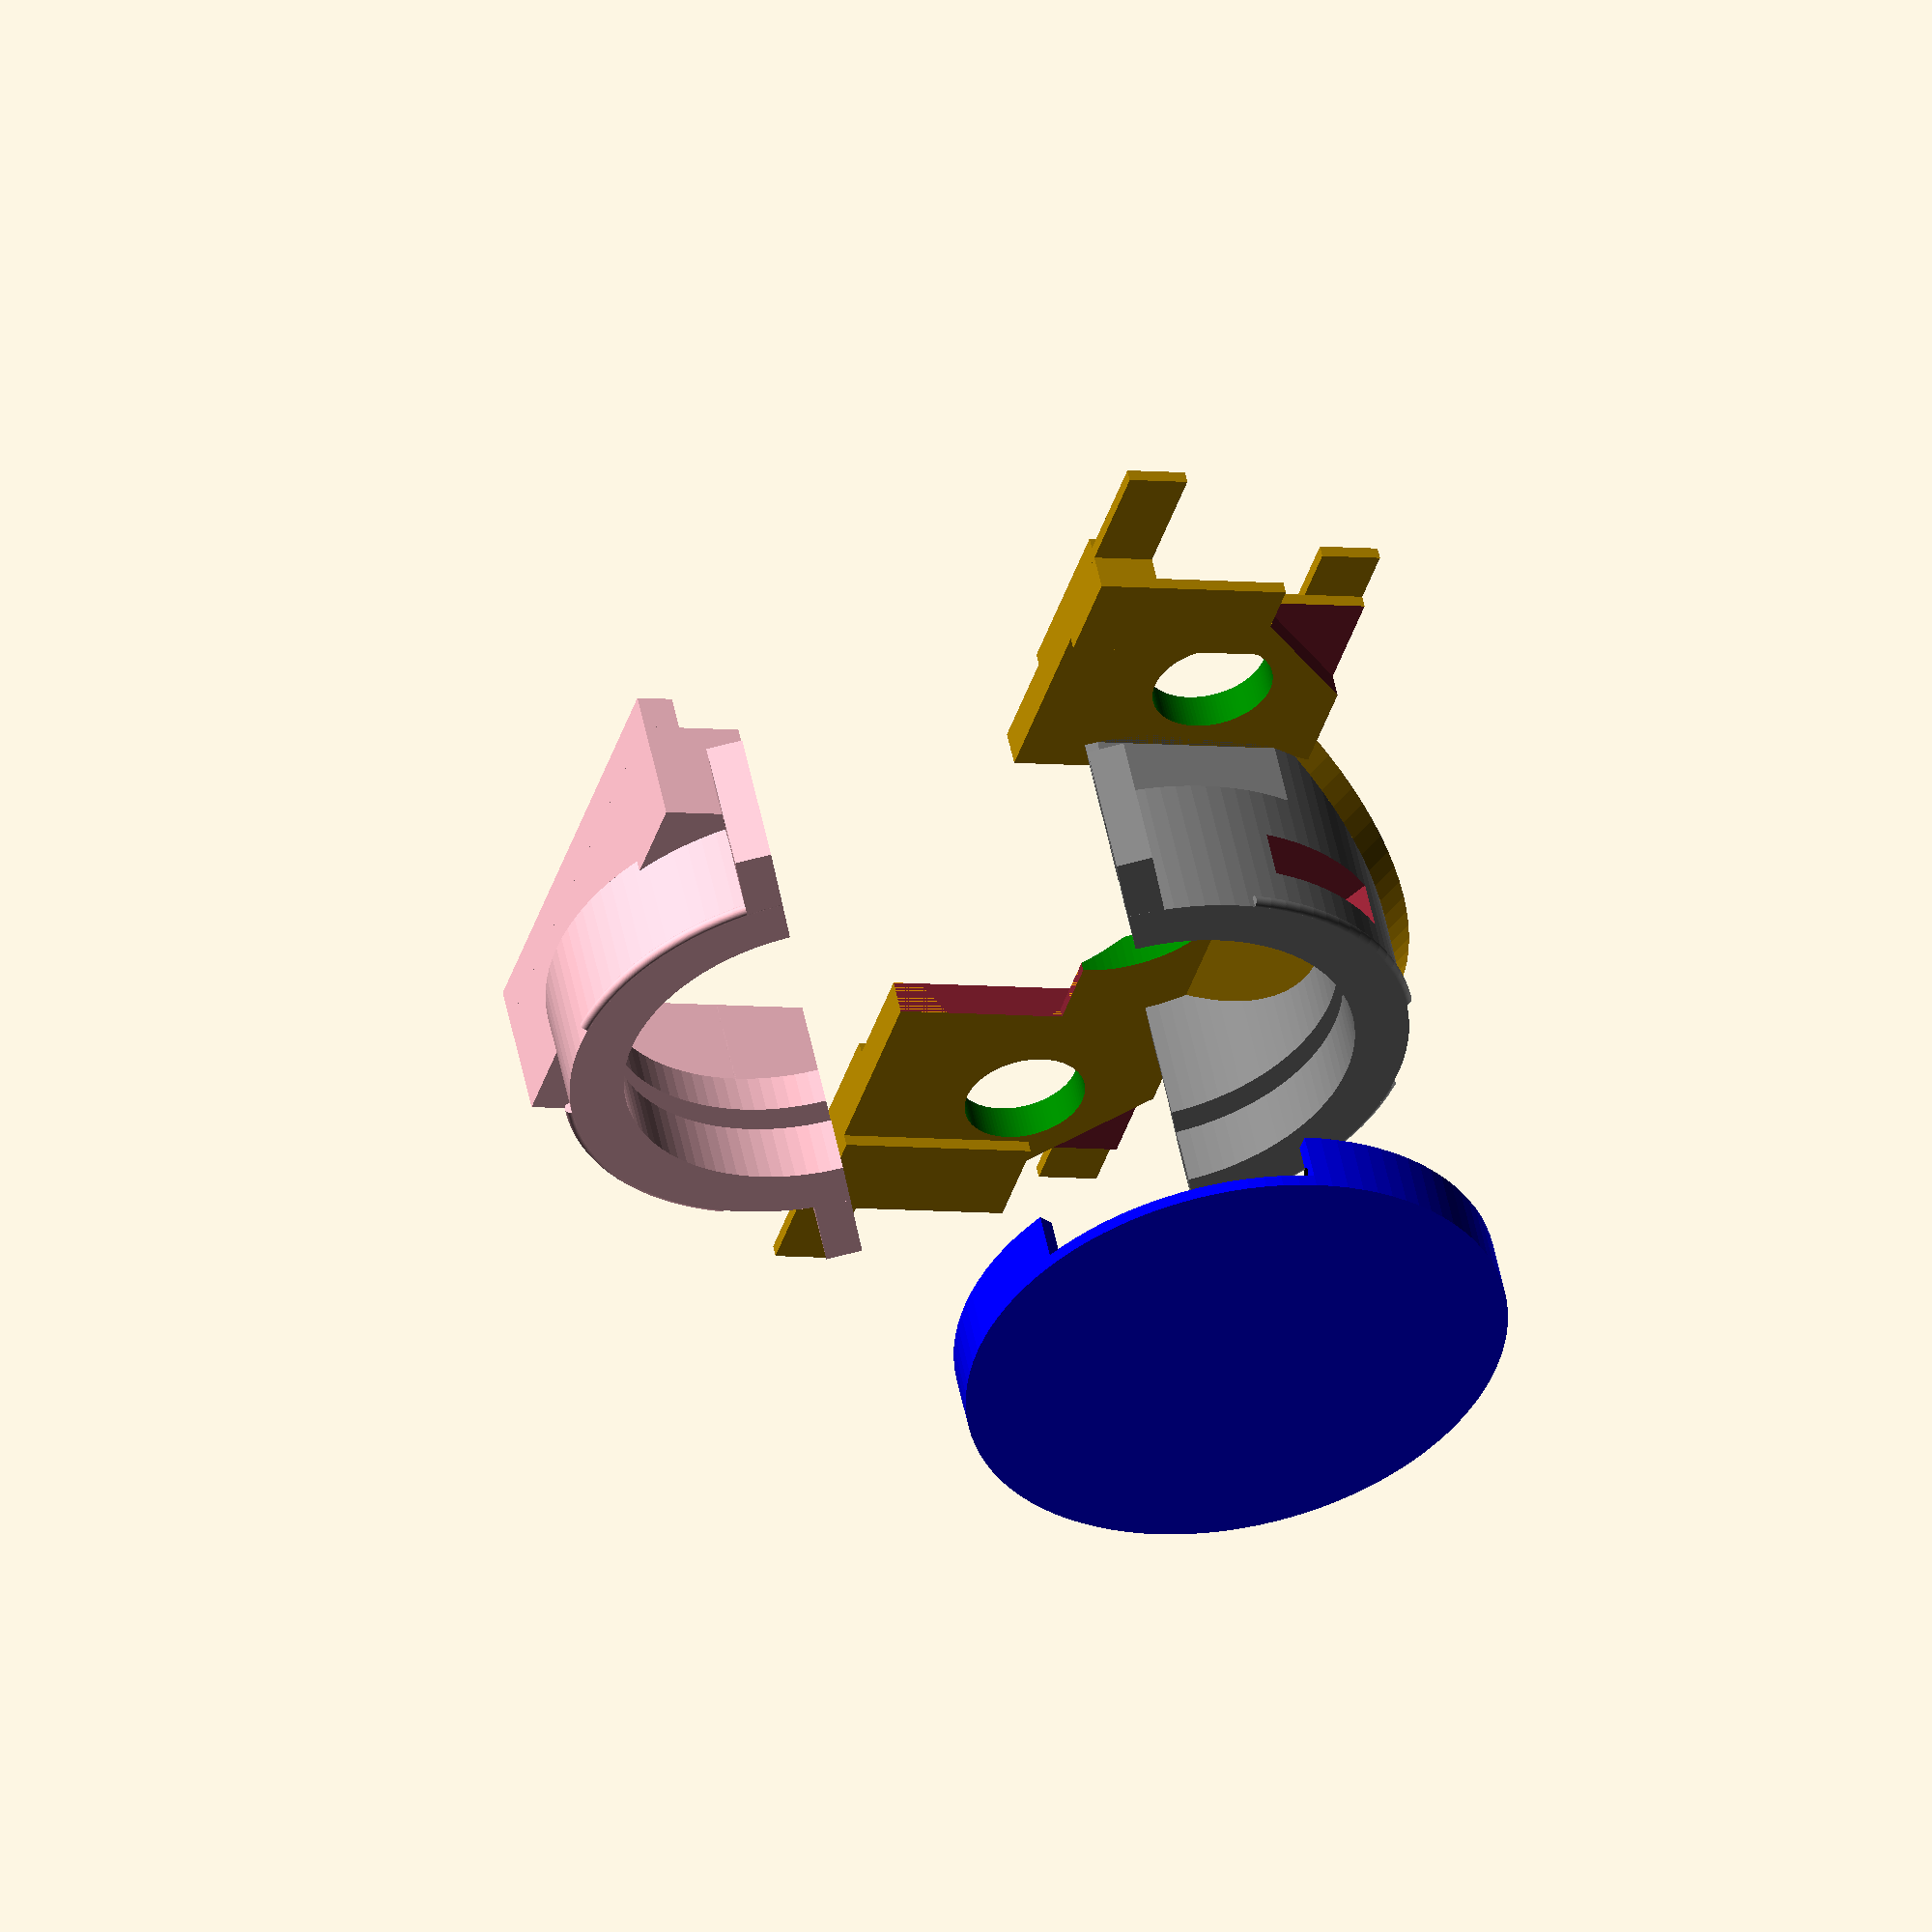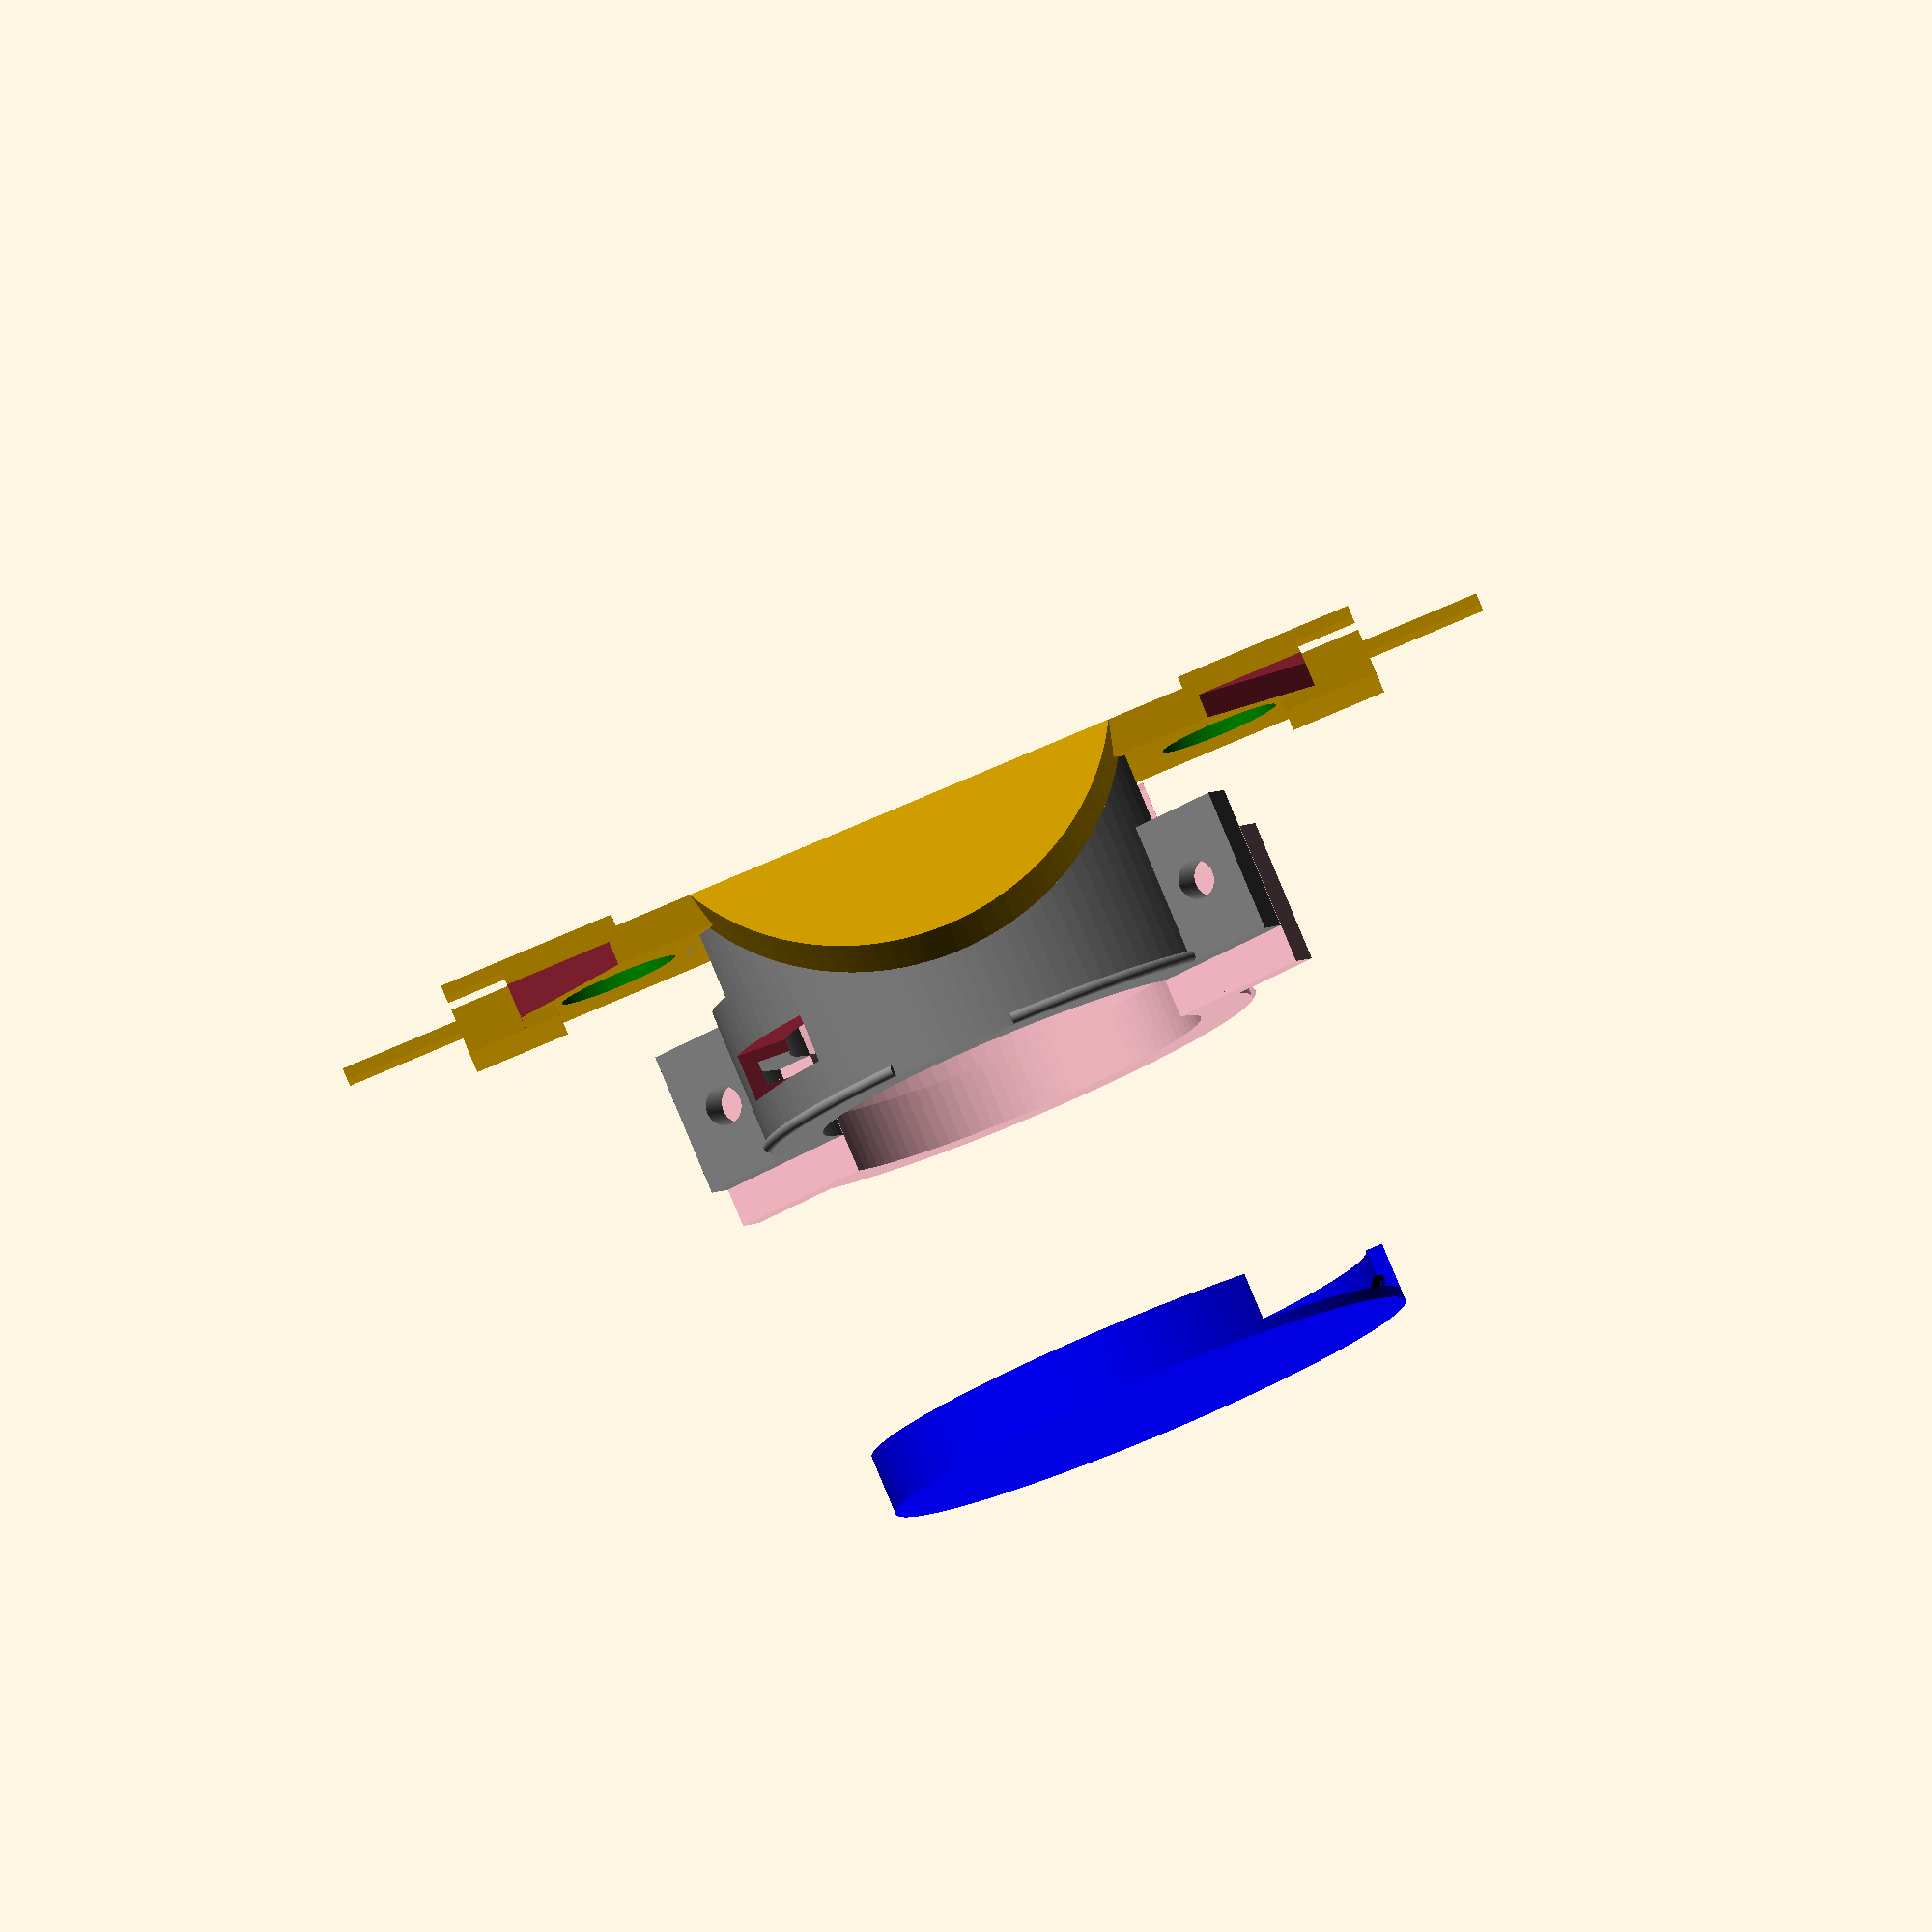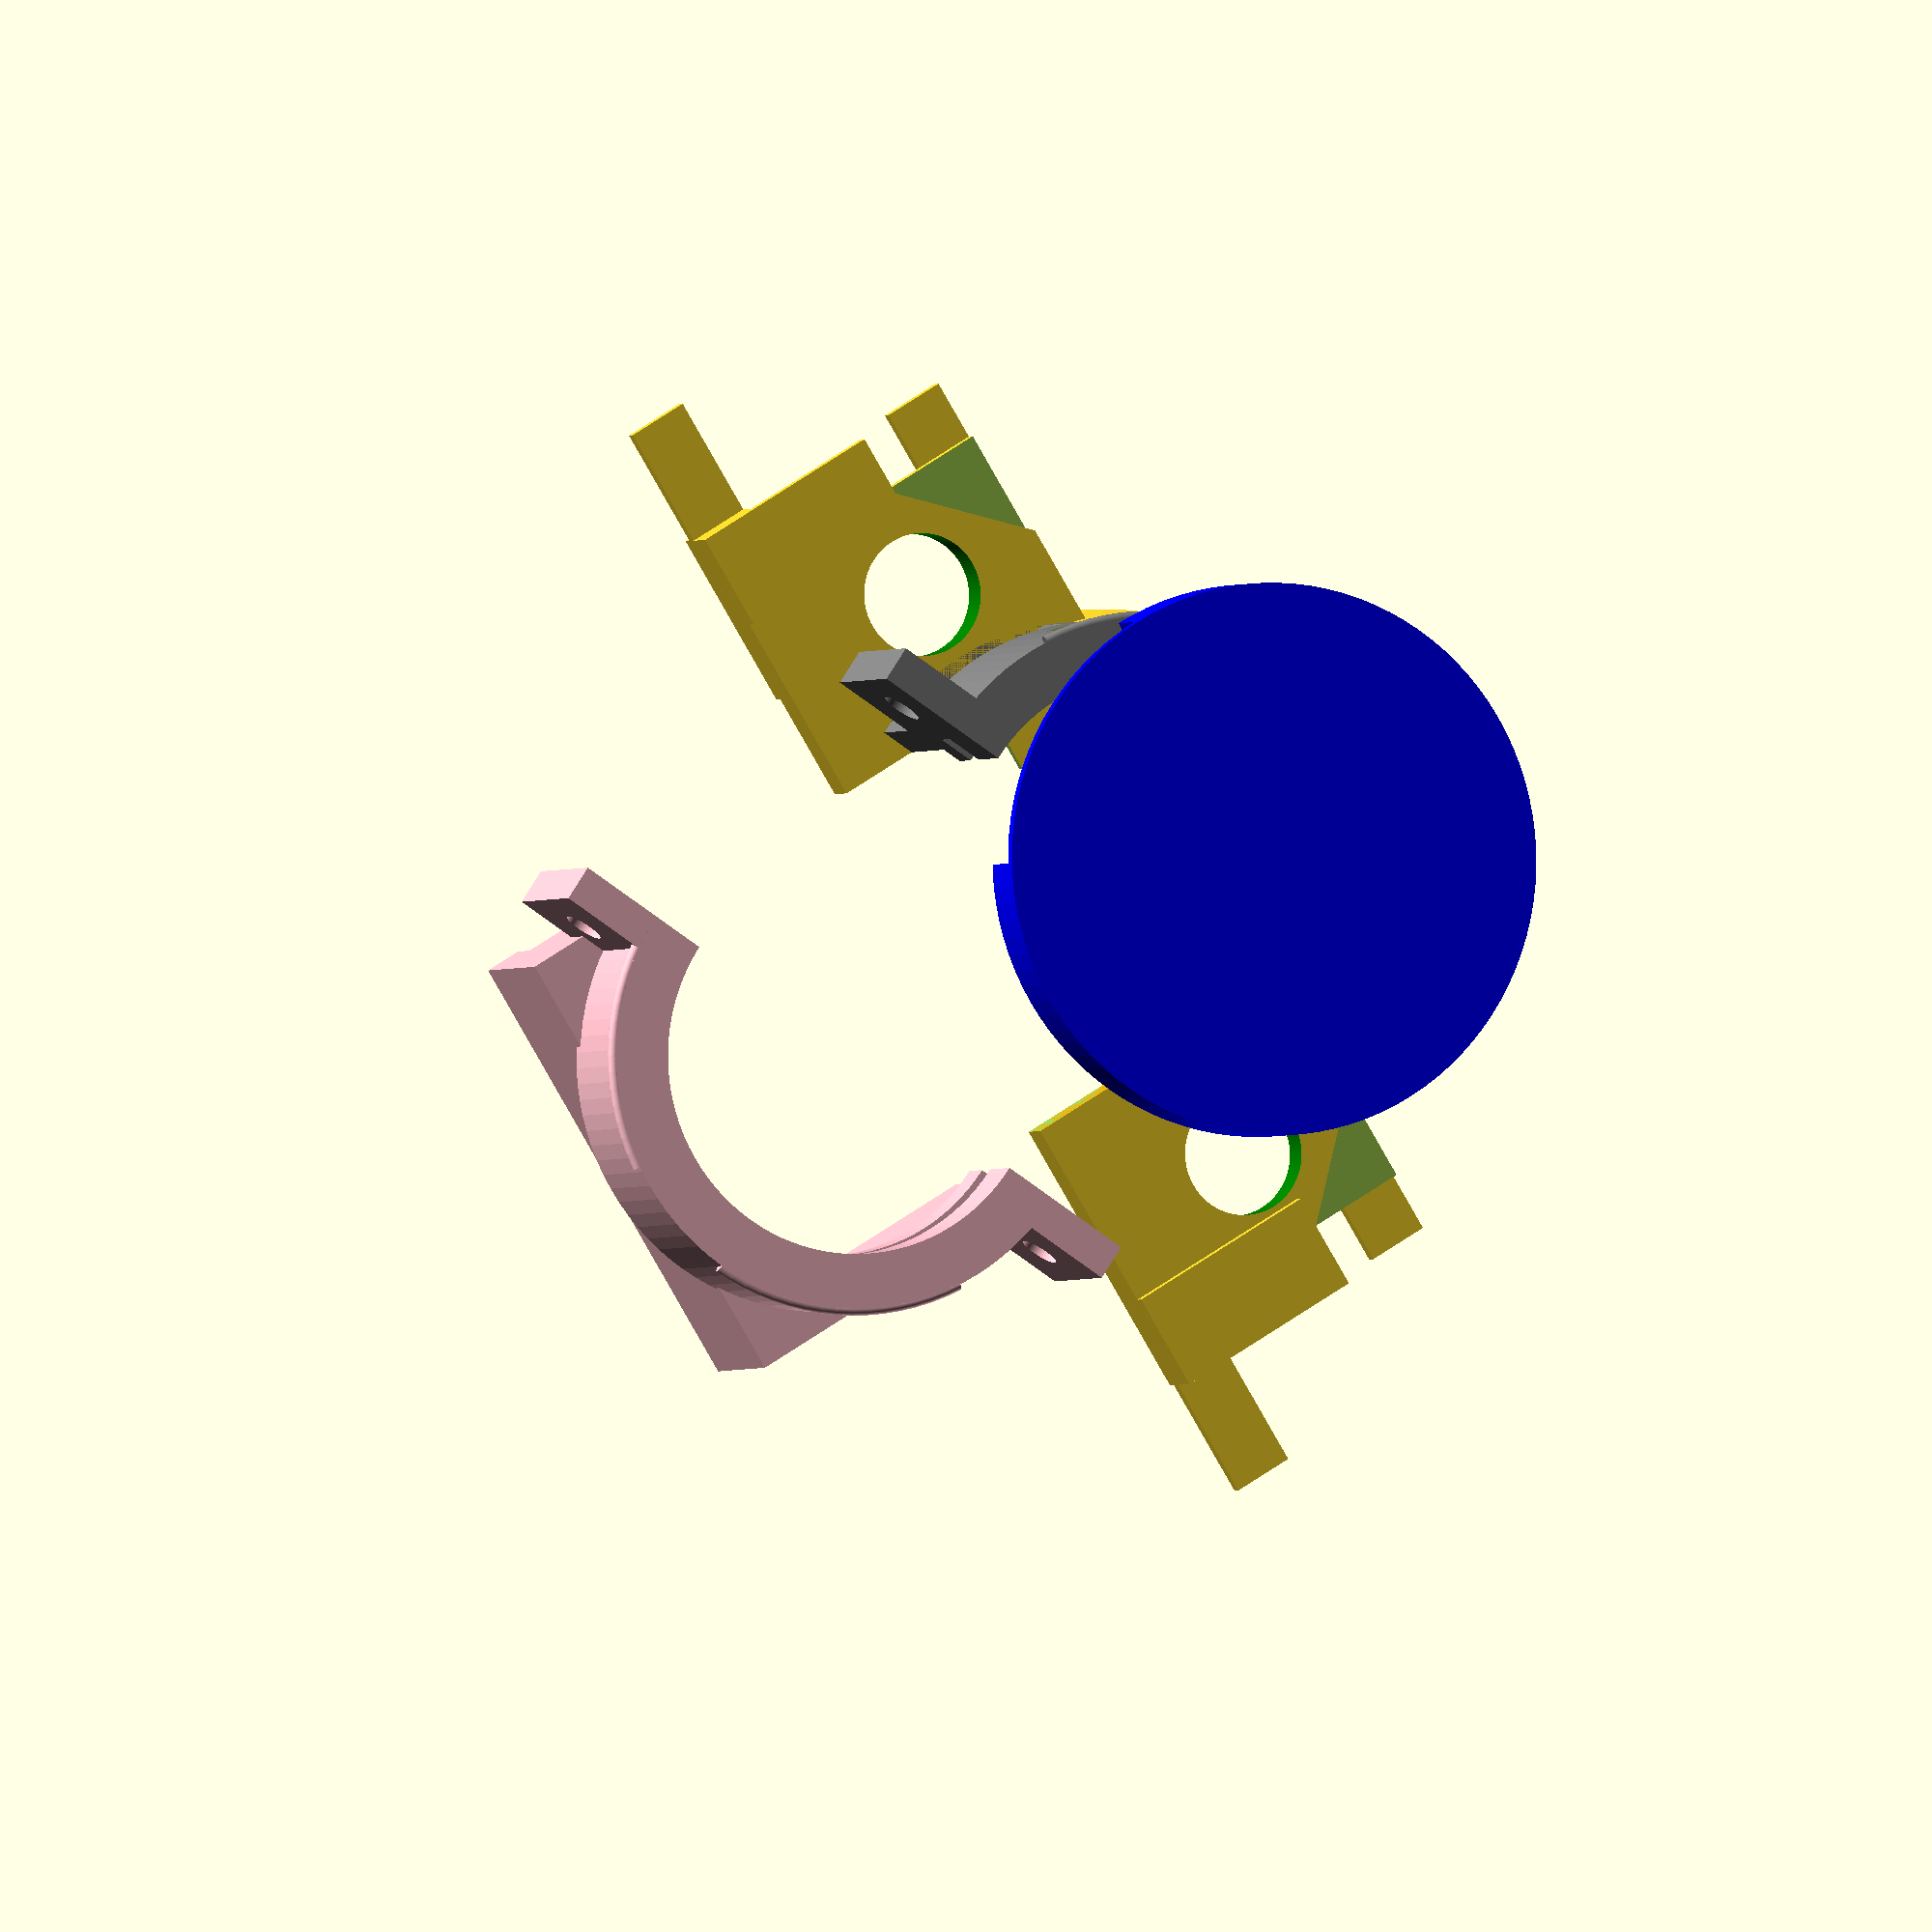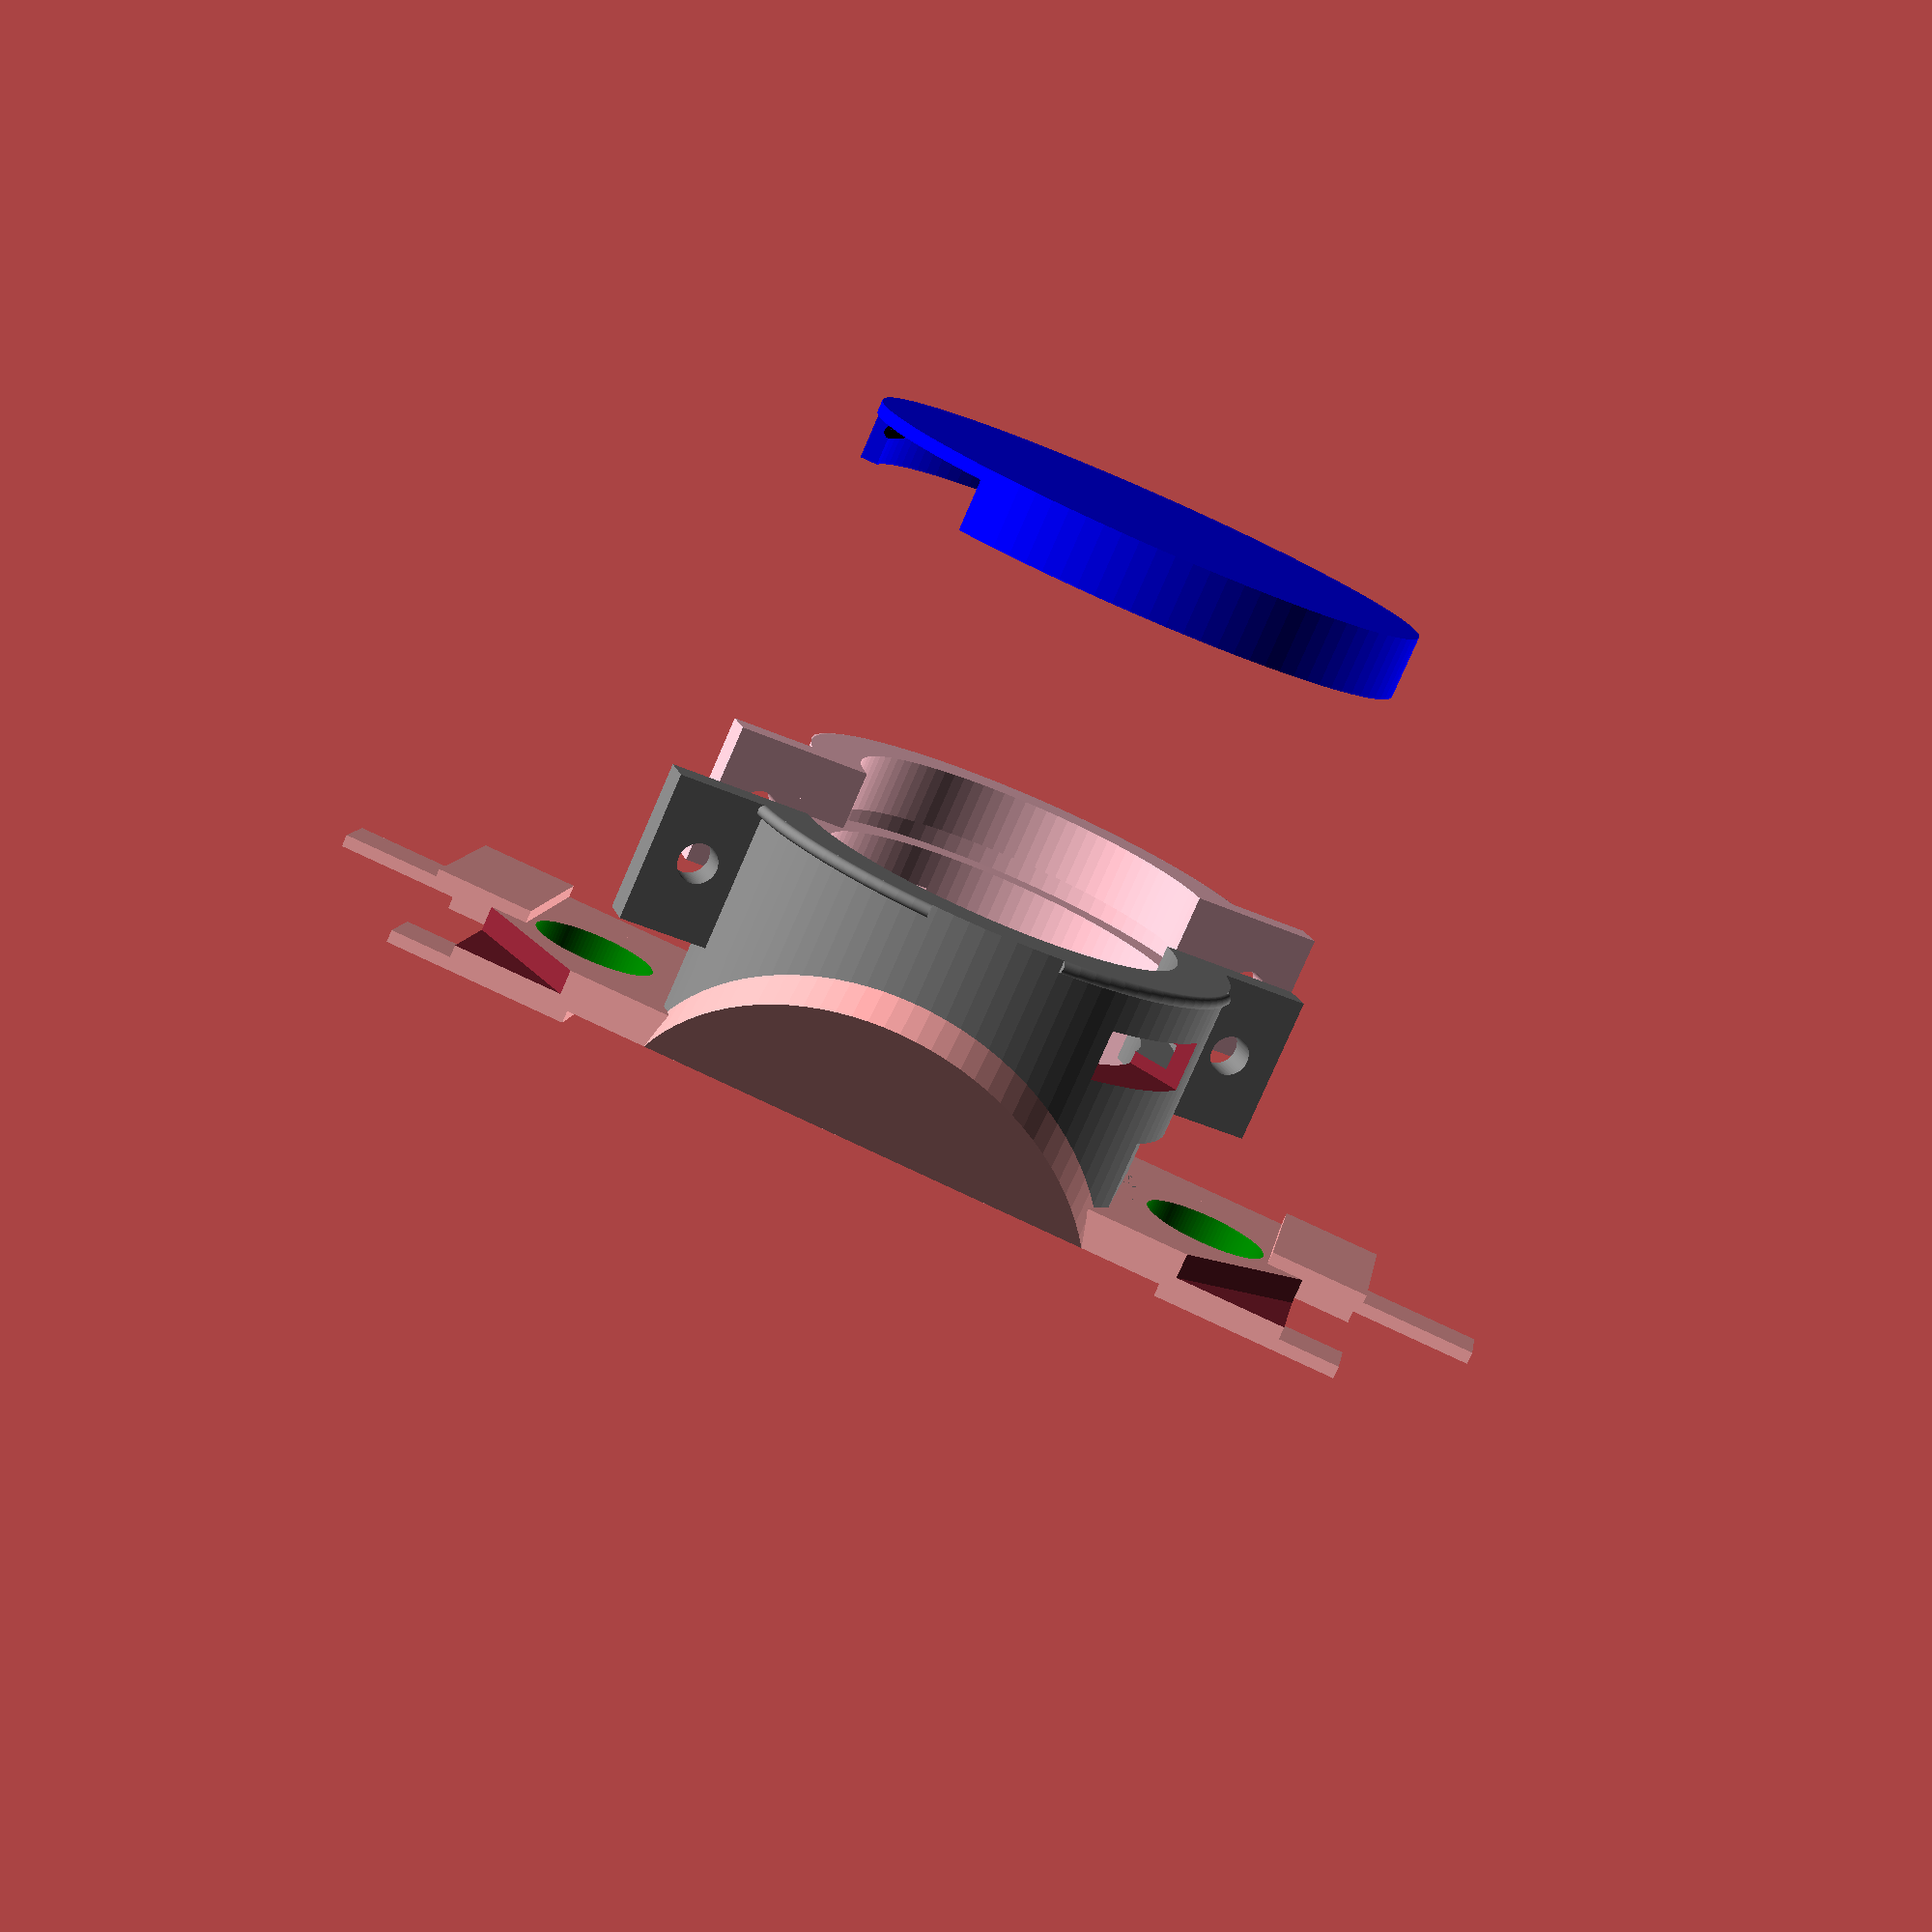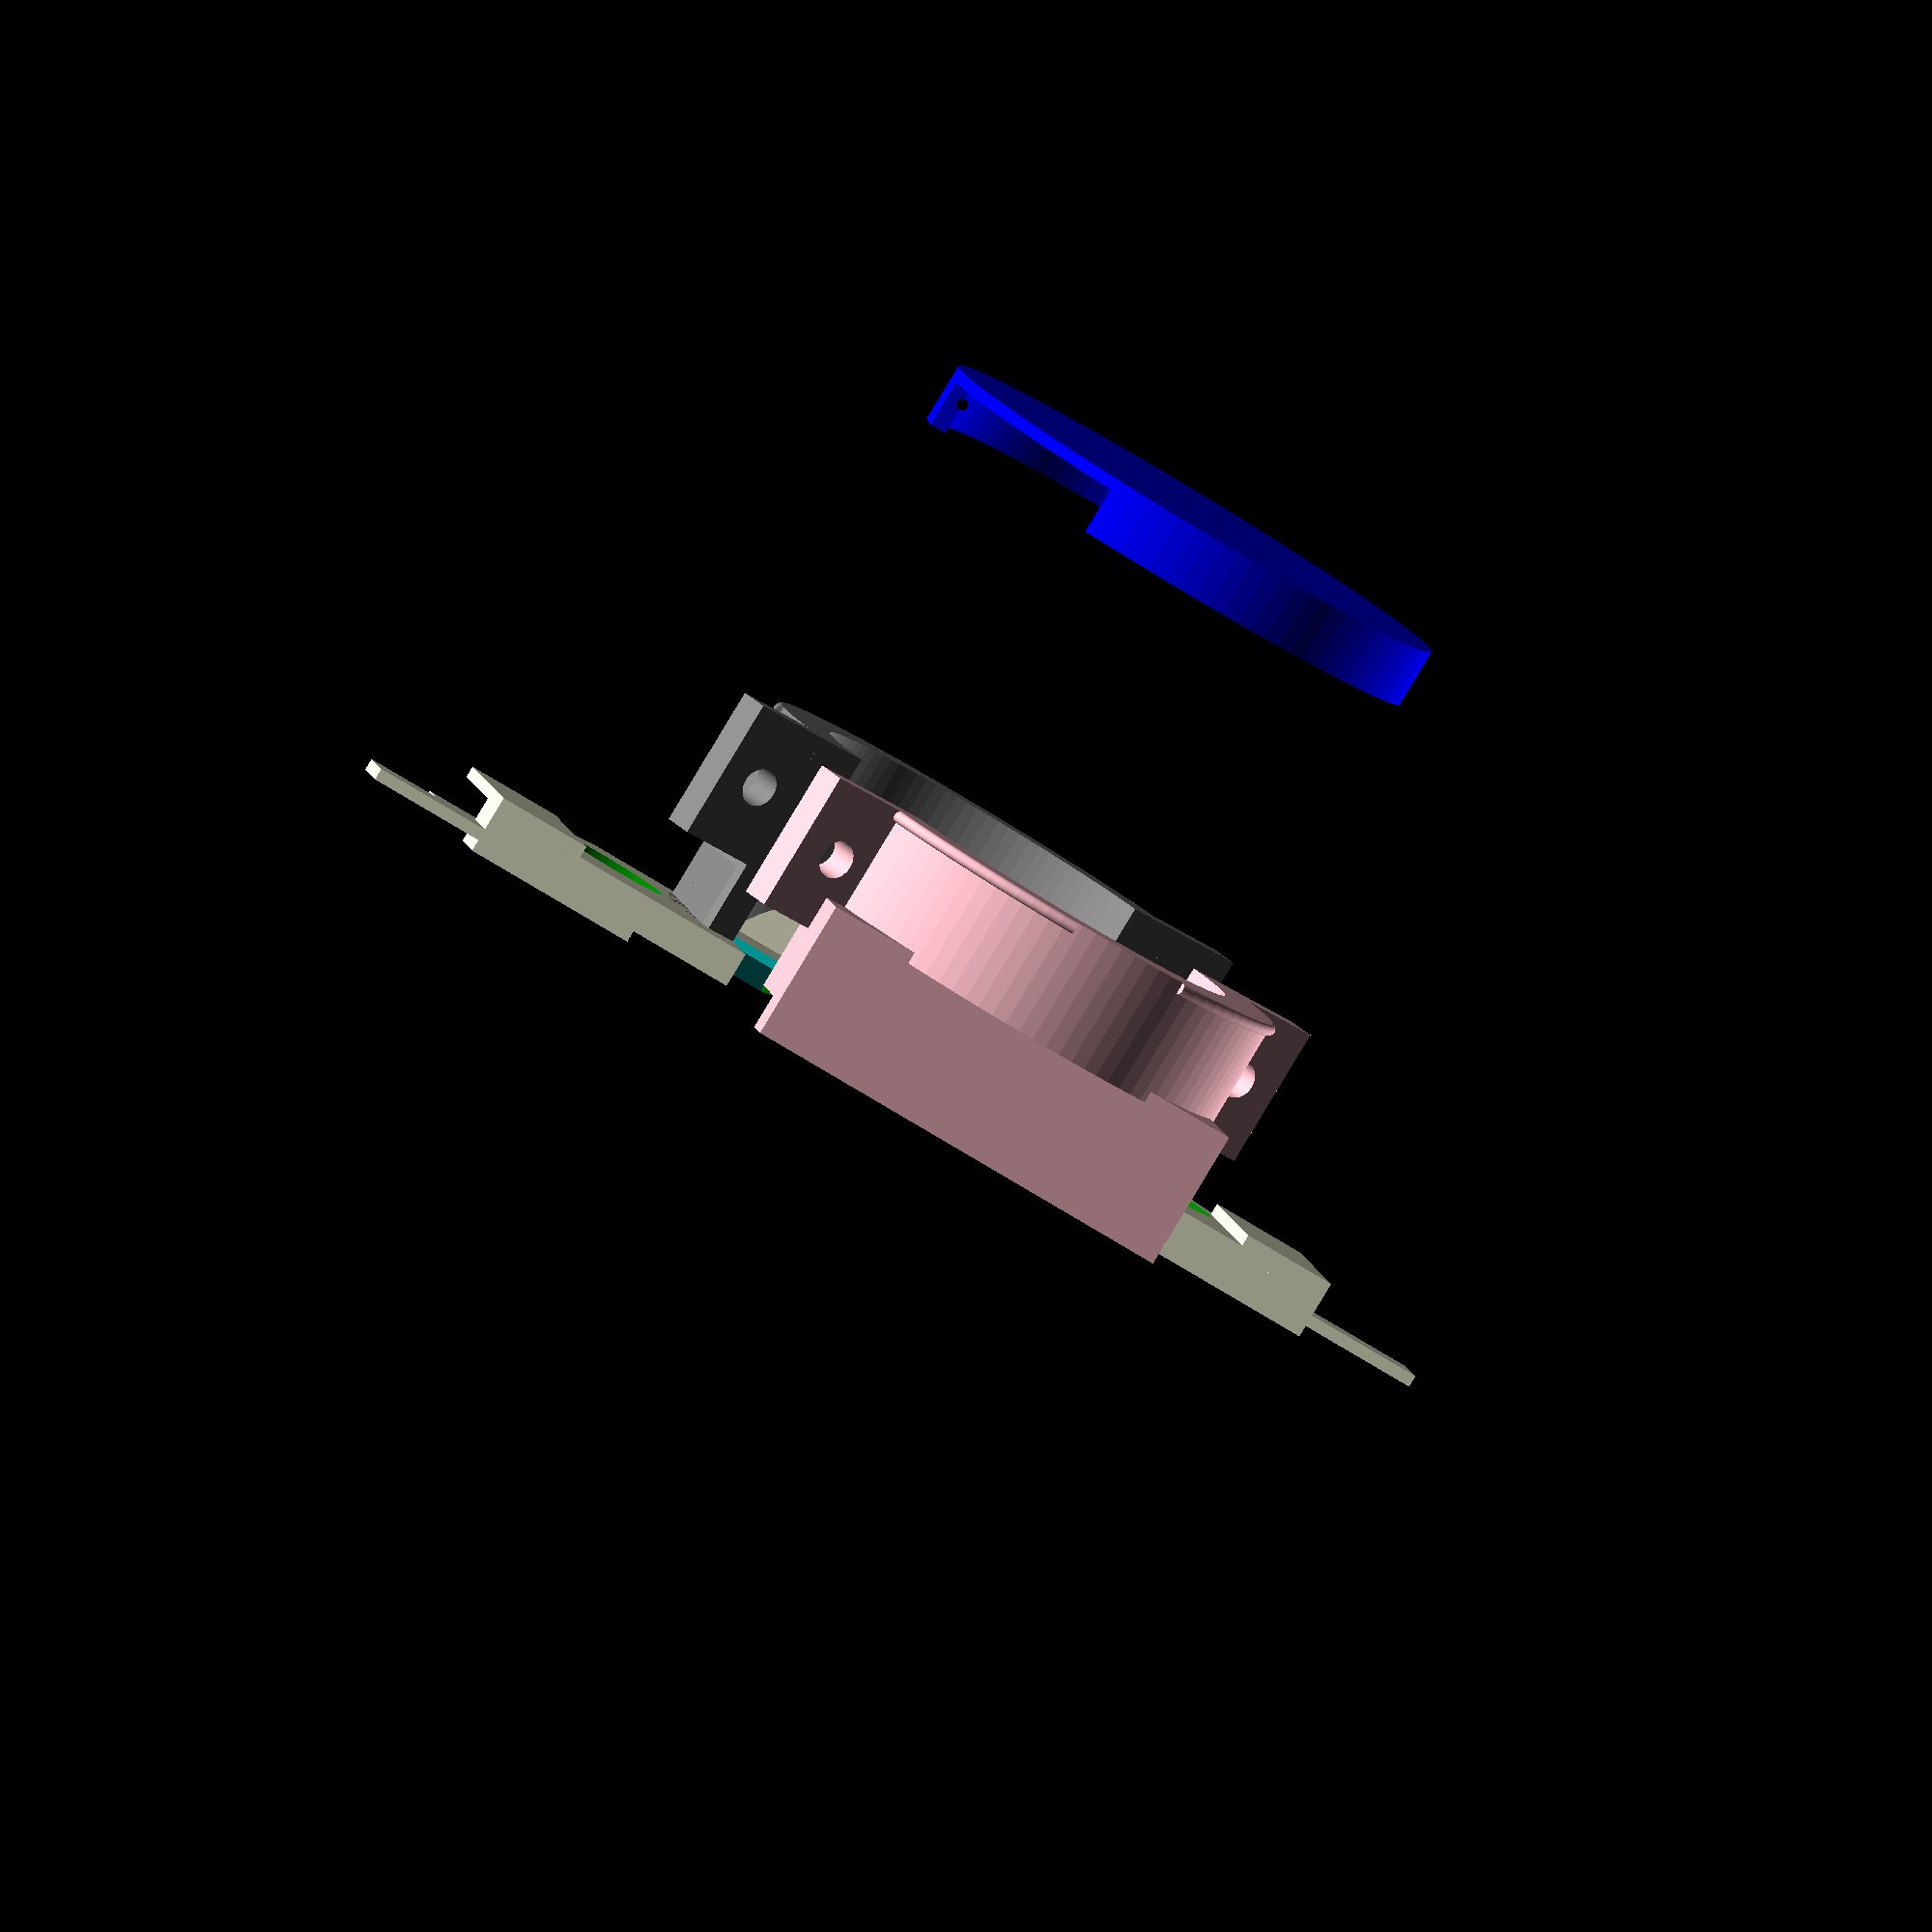
<openscad>

H=25;
H45=17;
W=70;
T=3;

Dobj=20;
Dled=10;

explode=1; // exploded model      
screw=0; // screw cap
testLens=1; // type of lens, 1 = 38mm optometric insert, 0 = 40mm

Dlens=testLens?38:40;
Tlens=2.05;
Dholder=testLens?1.5:1.0;

Nlens=1;
Lstart=11;
Lholder_ex=4;
Lholder=Lstart+Nlens*(Tlens+1)+Lholder_ex;
footH=H/1.8;
alpha=25;
Lear=12;
earT=3;
earScrew=3.2;
// size of the rotated square removed in the piece corners
halfdiag=9;
face=halfdiag/(sqrt(2)/2)+0.001;
 
module ear() {
    difference() {
        cube([8,earT,Lear]);
        translate([4,5,Lear/2]) rotate([90,0,0]) cylinder(h=6,r=earScrew/2,$fn=100);
    }
}

difference() {
    // Cap
    union() {
        translate([0,0,explode?30:0]) 
         translate([0,0,Lholder+T-4]) rotate([0,0,screw?-30:0]) union() {
             color("blue") difference() {
                cylinder(h=5, r=Dlens/2+Dholder+2,$fn=100);
                 union() {
                    translate([0,0,-1]) cylinder(h=5, r=Dlens/2+Dholder+0.6,$fn=100);
                     rotate([0,0,0]) translate([0,0,-1]) rotate_extrude(angle=60,$fn=100) {
                        square([Dlens/2+Dholder+3,5]);
                 }
                    rotate([0,0,180]) translate([0,0,-1]) rotate_extrude(angle=60,$fn=100) {
                        square([Dlens/2+Dholder+3,5]);
                 }
                 }
            }
            color("black") 
            for (i=[0:4]) {
                rotate([0,0,-10-90*i]) 
                    rotate_extrude(angle=10,$fn=60) {
                       translate([Dlens/2+Dholder+0.6,2.7,0]) circle(0.5);
                     }
                 }
        }


        color("grey") union() {
            translate([0,0,Lholder+T-Lear]) 
                rotate([0,0,180+alpha]) translate([Dlens/2+0.5,0,0]) ear();
            translate([0,0,Lholder+T-Lear]) 
                rotate([0,0,alpha]) translate([Dlens/2+0.5,-earT,0]) ear();
            
            // Small rim to hold lens cap
            translate([0,0,T+0.001]) {
                rotate([0,0,180+alpha]) 
                    rotate_extrude(angle=60,$fn=100) {
                       translate([Dlens/2+Dholder,Lholder-0.5,0]) circle(0.5);
                     }
                rotate([0,0,180+alpha+90]) 
                    rotate_extrude(angle=60,$fn=100) {
                       translate([Dlens/2+Dholder,Lholder-0.5,0]) circle(0.5);
                     }
             }
            
             translate([0,0,T+0.001]) difference() {
                rotate([0,0,180+alpha]) rotate_extrude(angle=180,$fn=100) {
                    square([Dlens/2+Dholder,Lholder]);
                 }
                color("green") union() {
                    translate([0,0,-1]) cylinder(h=Lholder+2,r=Dlens/2-3,$fn=100);
                    translate([19,-Dobj/2-1,0]) cube([2,H,5.5]);
                    translate([-21,-Dobj/2-1,0]) cube([2,H,5.5]);
                    for (i = [0:Nlens-1]) {
                        translate([0,0,Lstart+i*(Tlens+1)]) cylinder(h=Tlens,r=Dlens/2,$fn=100);
                    }
                    translate([0,-Dobj/2-1,0]) rotate([-45,0,0]) translate([-Dobj,-H45,-20]) cube([2*Dobj,H45,20]);
                }
            }
        }

        if (1) {
            color("pink") 
            //translate([0,0,2*(Lholder+T)+0.5]) rotate([180,0,0])
            translate([0,explode?30:0,0])
            union() {
                translate([0,0,Lholder+T-Lear]) 
                    rotate([0,0,alpha]) translate([Dlens/2+0.5,0,0]) ear();
                translate([0,0,Lholder+T-Lear]) 
                    rotate([0,0,180+alpha]) translate([Dlens/2+0.5,-earT,0]) ear();
                
                // Small rim to hold lens cap
                translate([0,0,T+0.001]) {
                    rotate([0,0,alpha]) 
                        rotate_extrude(angle=60,$fn=100) {
                           translate([Dlens/2+Dholder,Lholder-0.5,0]) circle(0.5);
                         }
                    rotate([0,0,alpha+90]) 
                        rotate_extrude(angle=60,$fn=100) {
                           translate([Dlens/2+Dholder,Lholder-0.5,0]) circle(0.5);
                         }
                 }
                translate([0,0,T-0.001]) difference() {
                    union() {
                        translate([0,0,8]) rotate([0,0,alpha]) rotate_extrude(angle=180,$fn=100) {
                         square([Dlens/2+Dholder,Lholder-8]);
                     }
                     difference() {
                         union() {
                            translate([-19,-Dobj/2-1,0]) cube([38,H+3,T+1+5]);
                             translate([-19,-Dobj/2-1+H,-T]) cube([38,3,T]);
                         }
                         rotate([0,0,180+alpha]) translate([-30,0,-1]) cube([60, H, T+1+10]);
                     }
                     
                 }
                    color("green") union() {
                        translate([0,0,-1]) cylinder(h=Lholder+2,r=Dlens/2-3,$fn=100);
                        for (i = [0:Nlens-1]) {
                            translate([0,0,Lstart+i*(Tlens+1)]) cylinder(h=Tlens,r=Dlens/2,$fn=100);
                        }
                        translate([0,-Dobj/2-1,0]) rotate([-45,0,0]) translate([-Dobj,-H45,-20]) cube([2*Dobj,H45,20]);
                        translate([-16,-10,-0.75]) cube([32,H/2+10+1.5,T+1.5+4]);
                    }
                }
            }

            
        }

        translate([W/2-10,-Dobj/2-1,-1+0.001]) cube([15,5,1]);
        translate([W/2-10,-Dobj/2-1+H-5,-1+0.001]) cube([15,5,1+T]);
        translate([W/2,-Dobj/2-1+H-5,0]) cube([15,5,1]);
        translate([-W/2-5,-Dobj/2-1,-1+0.001]) cube([15,5,1]);
        translate([-W/2-5,-Dobj/2-1+H-5,-1+0.001]) cube([15,5,1+T]);
        translate([-W/2-15,-Dobj/2-1+H-5,0]) cube([15,5,1]);
        
        if (1) {
            // little ears to stay attached to the box surface
            translate([W/2-3,-Dobj/2-1+halfdiag,T]) cube([8,H-halfdiag,1]);
            translate([-W/2-5,-Dobj/2-1+halfdiag,T]) cube([8,H-halfdiag,1]);
        }
        
        difference() {
            union() {
                translate([-W/2,-Dobj/2-1,0]) cube([W,H,T]);
                //translate([0,-Dobj/2-1,0]) rotate([-45,0,0]) translate([-Dobj,-H45,0]) cube([2*Dobj,H45,T]);
                difference() {
                    translate([0,0,-Dobj/2-1+T*sqrt(2)]) rotate([-45,0,0]) 
                        translate([0,0,-T]) scale([1,sqrt(2),1]) 
                        cylinder(h=T,r=Dlens/2+Dholder,$fn=100);
                    translate([-Dlens/2-2.5,-Dlens/2-2.5,-Dlens*sqrt(2)+0.001]) cube([Dlens+5,Dlens+5,Dlens*sqrt(2)]);
                    
                }
            }
            union() {
                color("green") translate([0,0,-1]) cylinder(h=T+2,r=Dobj/2,$fn=100);
                color("green") translate([-26.5,0,-1]) cylinder(h=T+2,r=Dled/2,$fn=100);
                color("green") translate([26.5,0,-1]) cylinder(h=T+2,r=Dled/2,$fn=100);
                color("orange") translate([-16,0,-0.75]) cube([32,H/2+5,T+1.5]);
//                color("orange") translate([-W/2,-6,-0.01]) cube([5,12,1]);
//                color("orange") translate([W/2-5,-6,-0.01]) cube([5,12,1]);
        //        color("orange") translate([-W/2+3.5,-0.2*H+1,-0.75]) cube([1.5,0.75*H,T+1.5]);
        //        color("orange") translate([-W/2+3,-0.2*H+1,-0.75]) cube([1.5,0.65*H,T+1.5]);
        //        color("orange") translate([W/2-5.0,-0.2*H+1,-0.75]) cube([1.5,0.75*H,T+1.5]);
        //        color("orange") translate([W/2-4.5,-0.2*H+1,-0.75]) cube([1.5,0.65*H,T+1.5]);
            }
        }

        }
        
    union() {
           //translate([-100,-50,6]) cube([200,100,100]);
            //translate([-100,footH/2,-40]) cube([200,100,100]);
        //rotate([0,0,-30]) translate([-100,0,6]) cube([200,100,100]);
           
        translate([-16,0,-0.75]) cube([32,H/2+1.5,T+1+8]);
        translate([-16,-T*sqrt(3),-0.75]) rotate([-60,0,0]) cube([32,H/2+1.5,T*5]);
        
        translate([W/2,-Dobj/2-1,T-2]) 
            rotate([0,0,45]) translate([-face/2,-face/2,0]) cube([face,face,3]);
        translate([-W/2,-Dobj/2-1,T-2]) 
            rotate([0,0,45]) translate([-face/2,-face/2,0]) cube([face,face,3]);
        
        if (testLens) {
            // Opening for test lens handle
            Whandle=12;
            rotate([0,0,-30]) translate([Dlens/2-6,-Whandle/2,Lholder+T-(Tlens+2+Lholder_ex)+0.002]) union() {
                cube([10,Whandle,(Tlens+2)]);
                //translate([0,Whandle,0]) cube([10,Whandle,Tlens]);
            }
        }
    }
}

</openscad>
<views>
elev=127.8 azim=107.1 roll=191.3 proj=o view=solid
elev=276.6 azim=177.4 roll=337.4 proj=o view=wireframe
elev=181.5 azim=58.7 roll=198.5 proj=o view=solid
elev=78.5 azim=8.3 roll=336.5 proj=p view=solid
elev=266.2 azim=349.3 roll=211.1 proj=o view=wireframe
</views>
